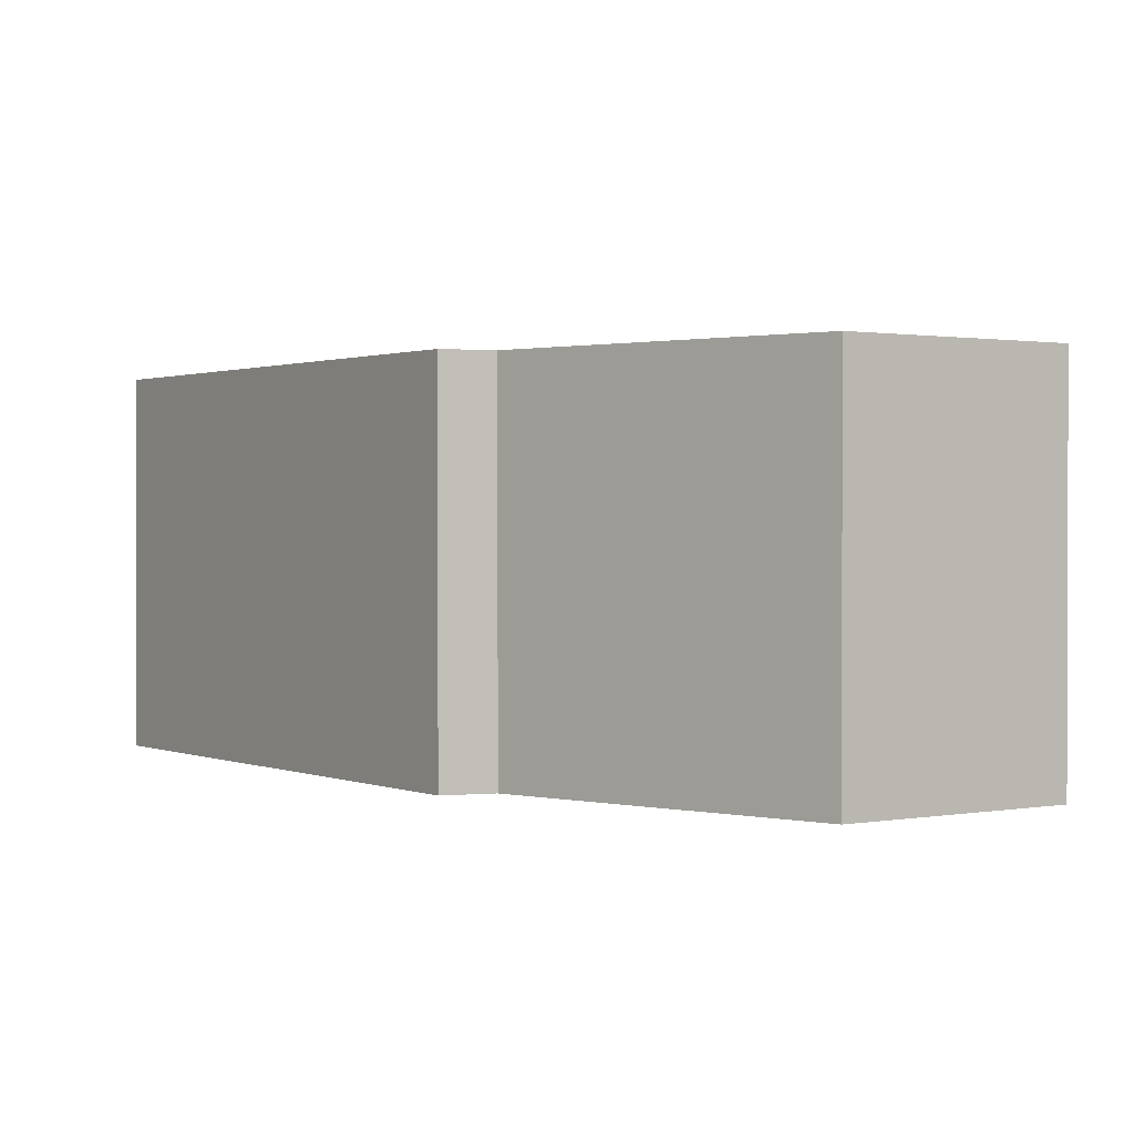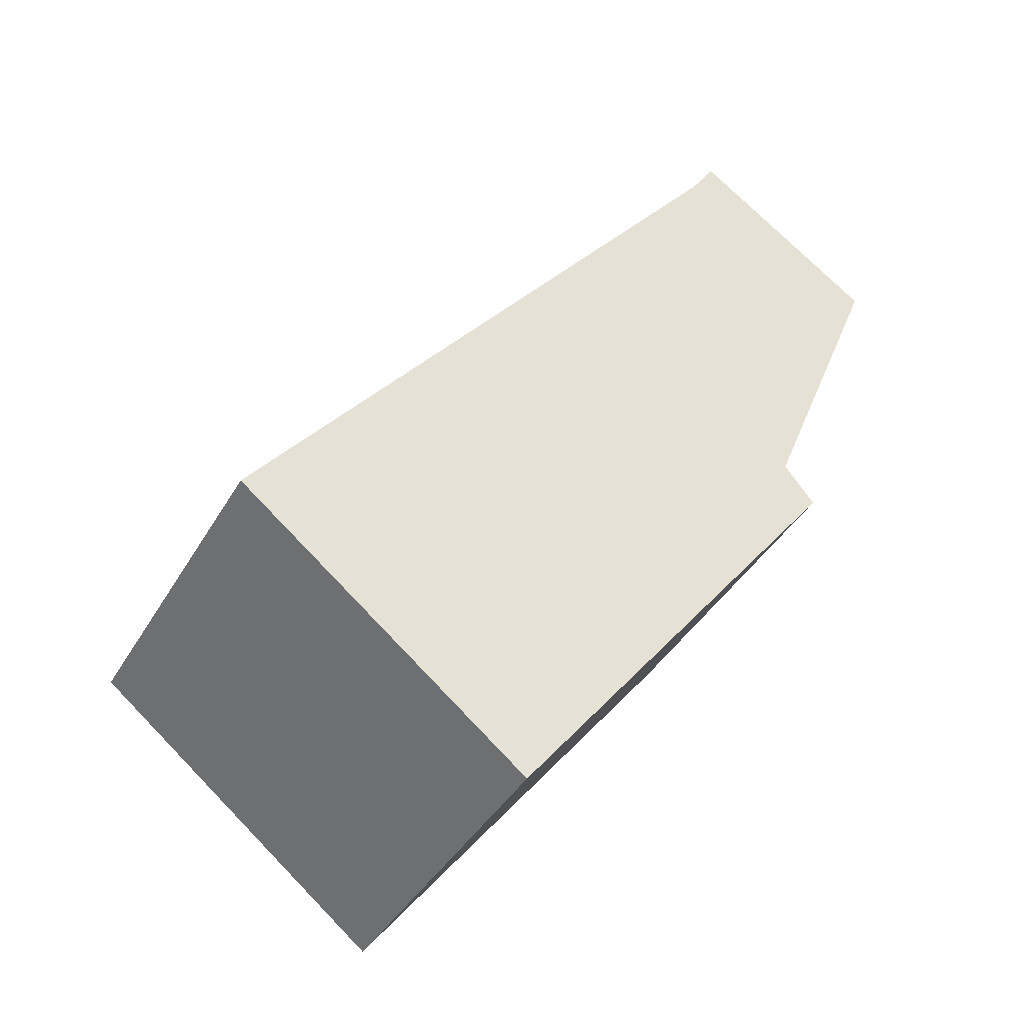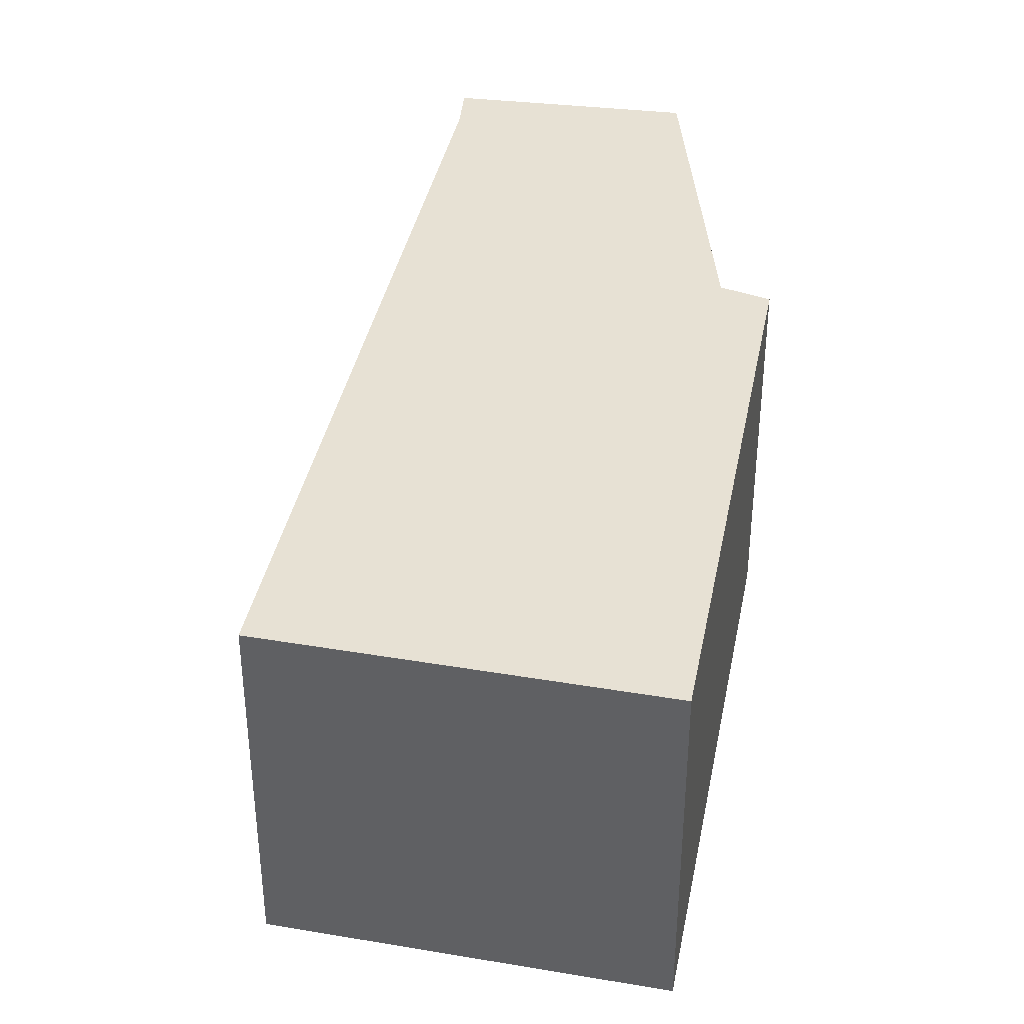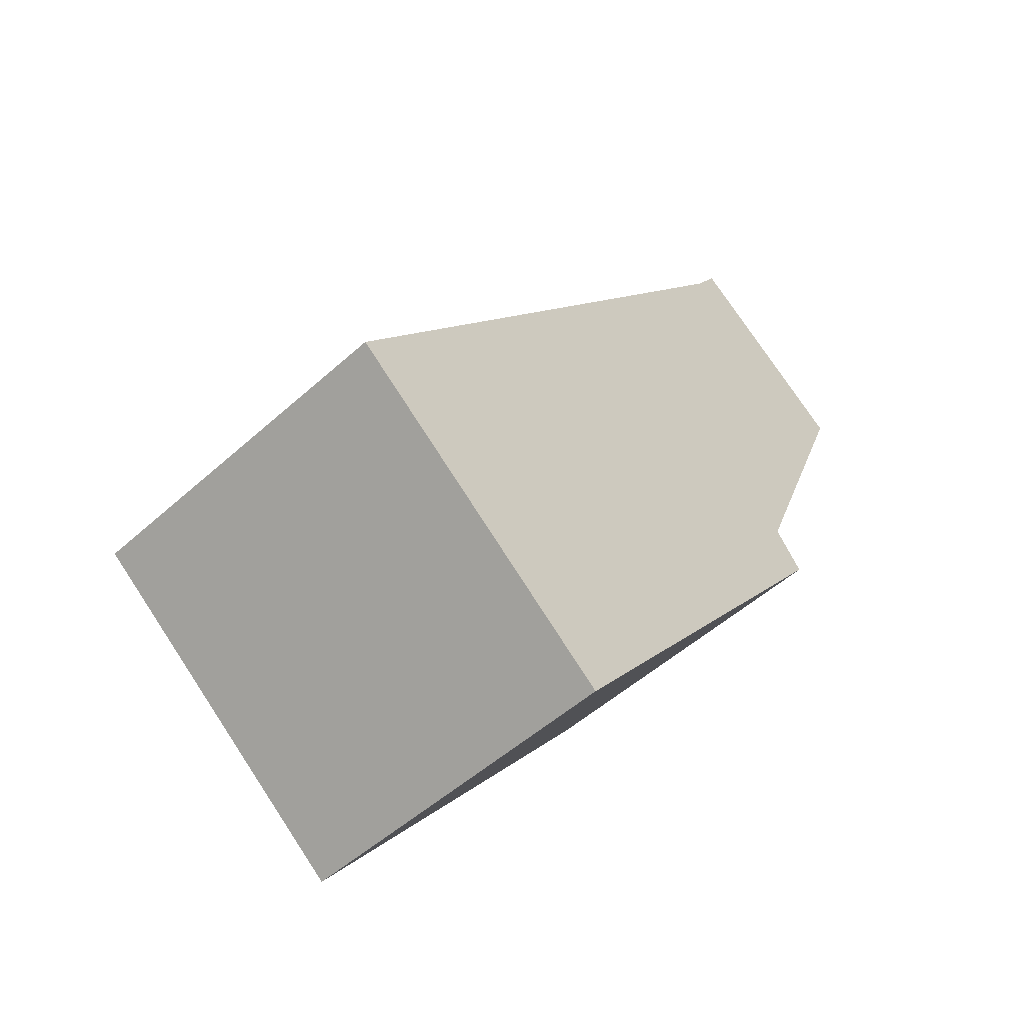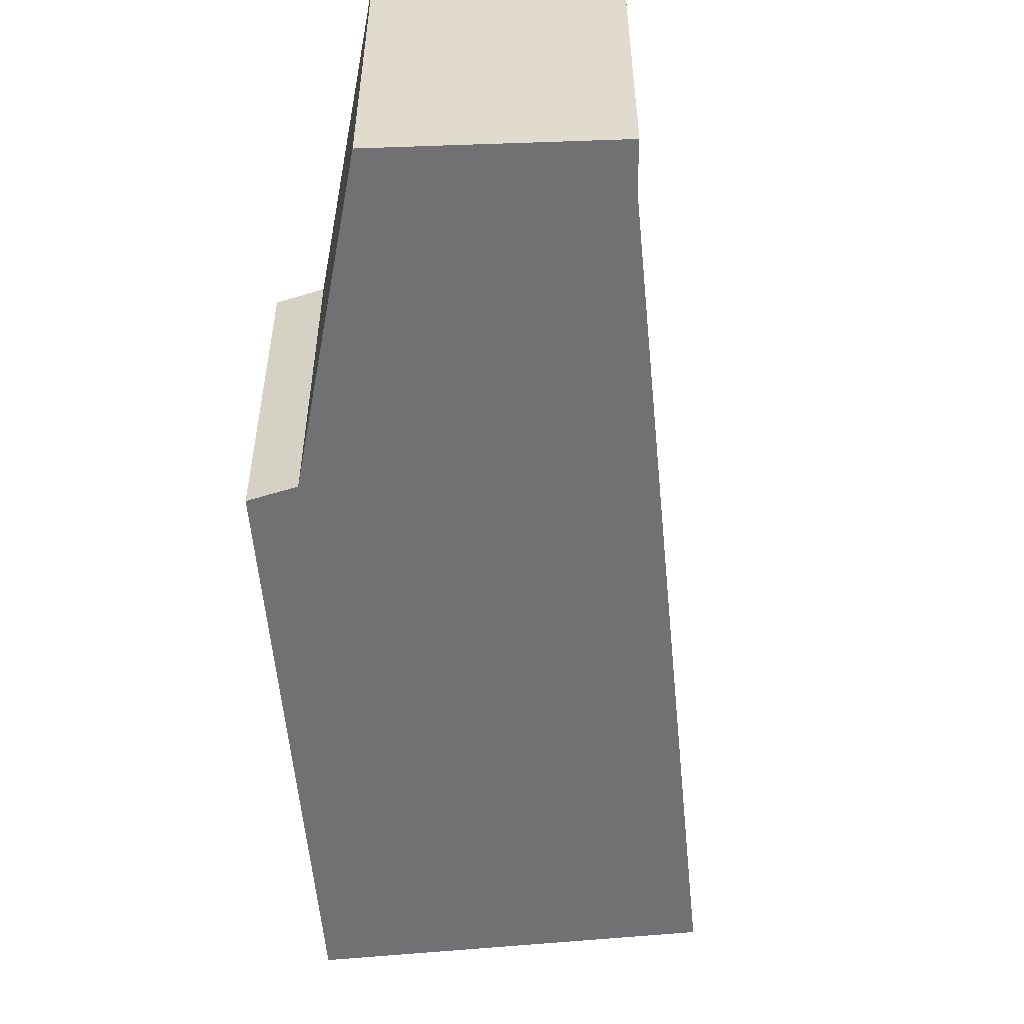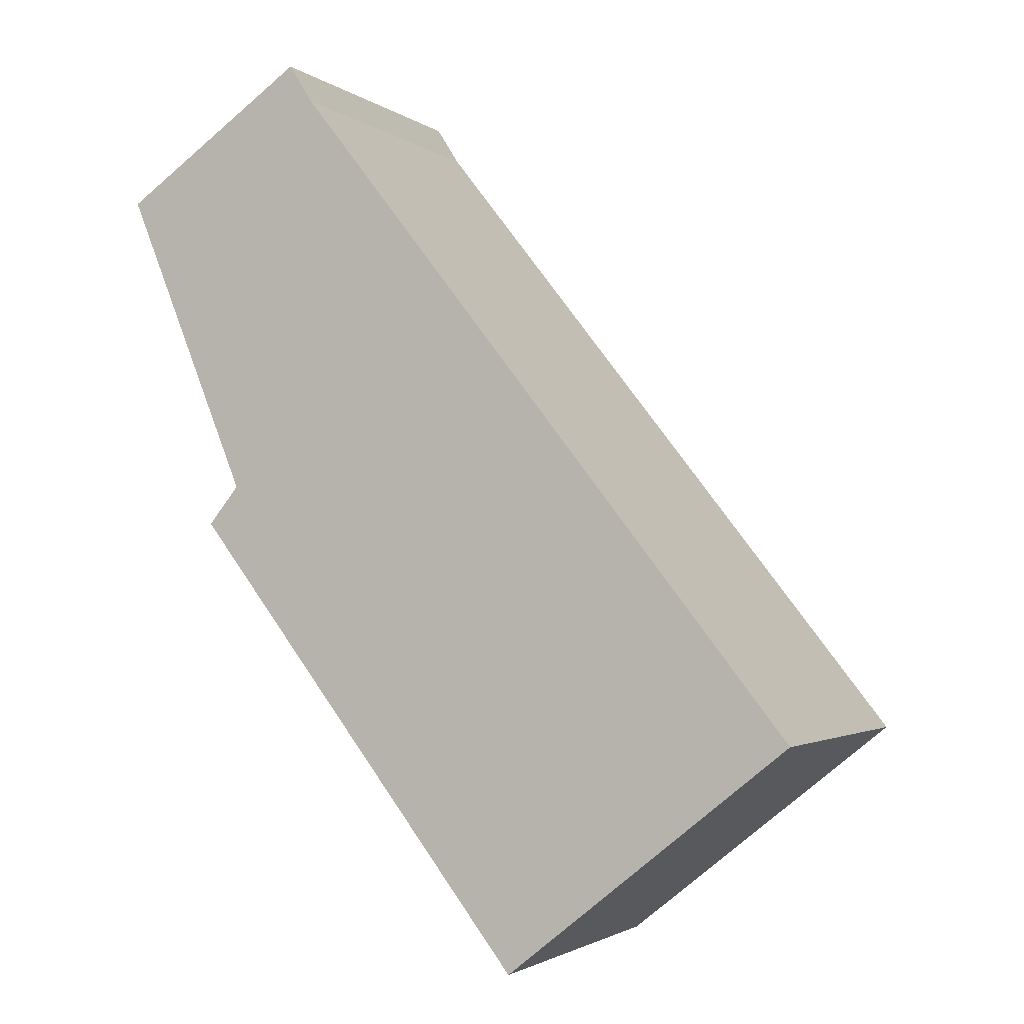
<metadata>
{"format":"obj","ext":"obj","renderer":"f3d","projection":"perspective","resolution":1024,"background":"white","views":[{"elev":1.0,"azim":-71.0,"up":"+Y"},{"elev":-39.8,"azim":152.8,"up":"+Z"},{"elev":39.4,"azim":153.3,"up":"+Y"},{"elev":-50.9,"azim":134.5,"up":"+Z"},{"elev":-55.3,"azim":-32.6,"up":"+Y"},{"elev":-2.2,"azim":24.3,"up":"+Z"}]}
</metadata>
<code>
v  1.015 2.828 -2.483
v  3.543 2.828 -6.41
v  0.762 2.828 -2.793
v  0 2.828 1.732e-16
v  1.524 2.828 1.056
v  1.721 2.828 0.744
v  5.871 2.828 -4.545
v  3.543 3.925e-16 -6.41
v  0.762 1.71e-16 -2.793
v  1.015 1.52e-16 -2.483
v  0 0 0
v  1.524 -6.466e-17 1.056
v  1.721 -4.556e-17 0.744
v  5.871 2.783e-16 -4.545
g defaultobject
f 1 2 3
f 2 1 4
f 2 4 5
f 2 5 6
f 2 6 7
f 8 3 2
f 3 8 9
f 9 1 3
f 1 9 10
f 11 5 4
f 5 11 12
f 10 4 1
f 4 10 11
f 12 6 5
f 6 12 13
f 13 7 6
f 7 13 14
f 14 2 7
f 2 14 8
f 11 13 12
f 13 11 10
f 13 10 14
f 14 10 9
f 14 9 8

</code>
